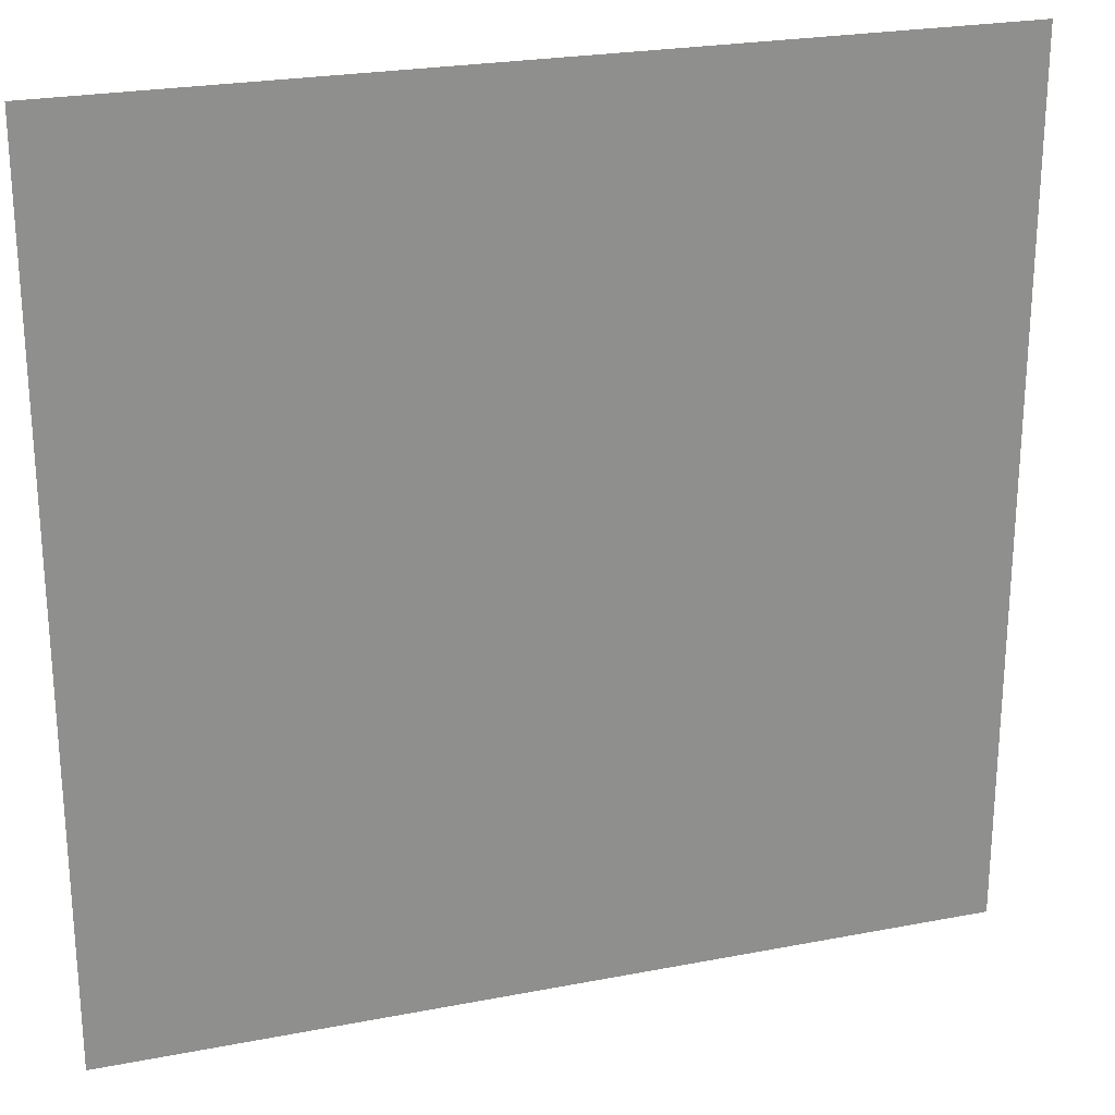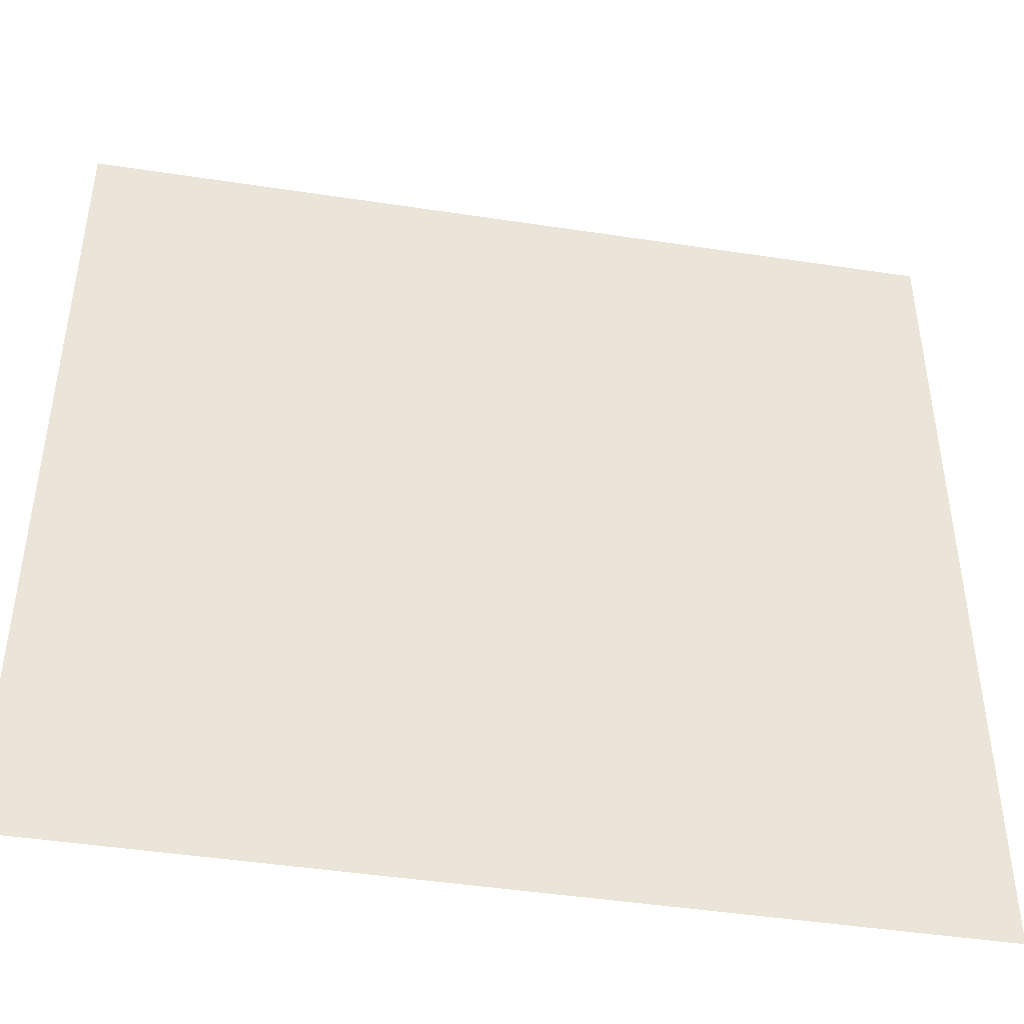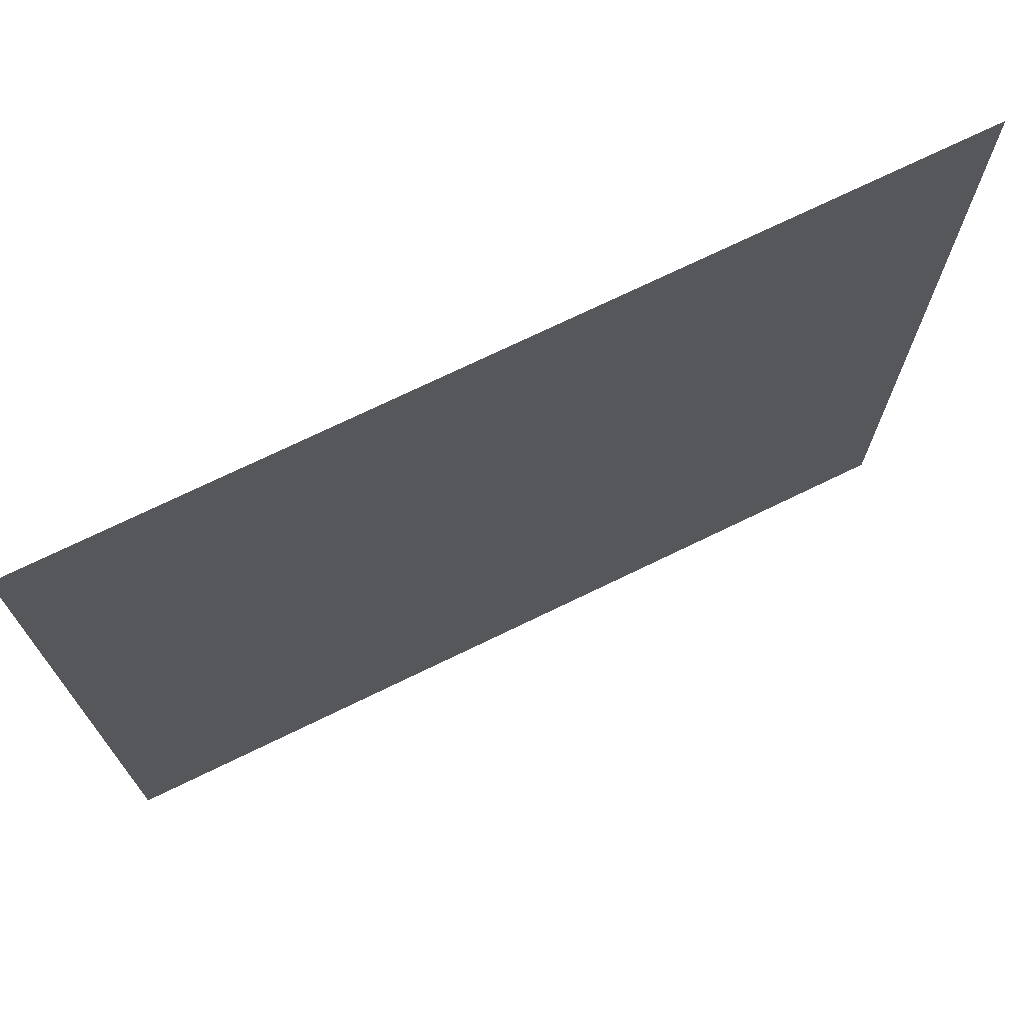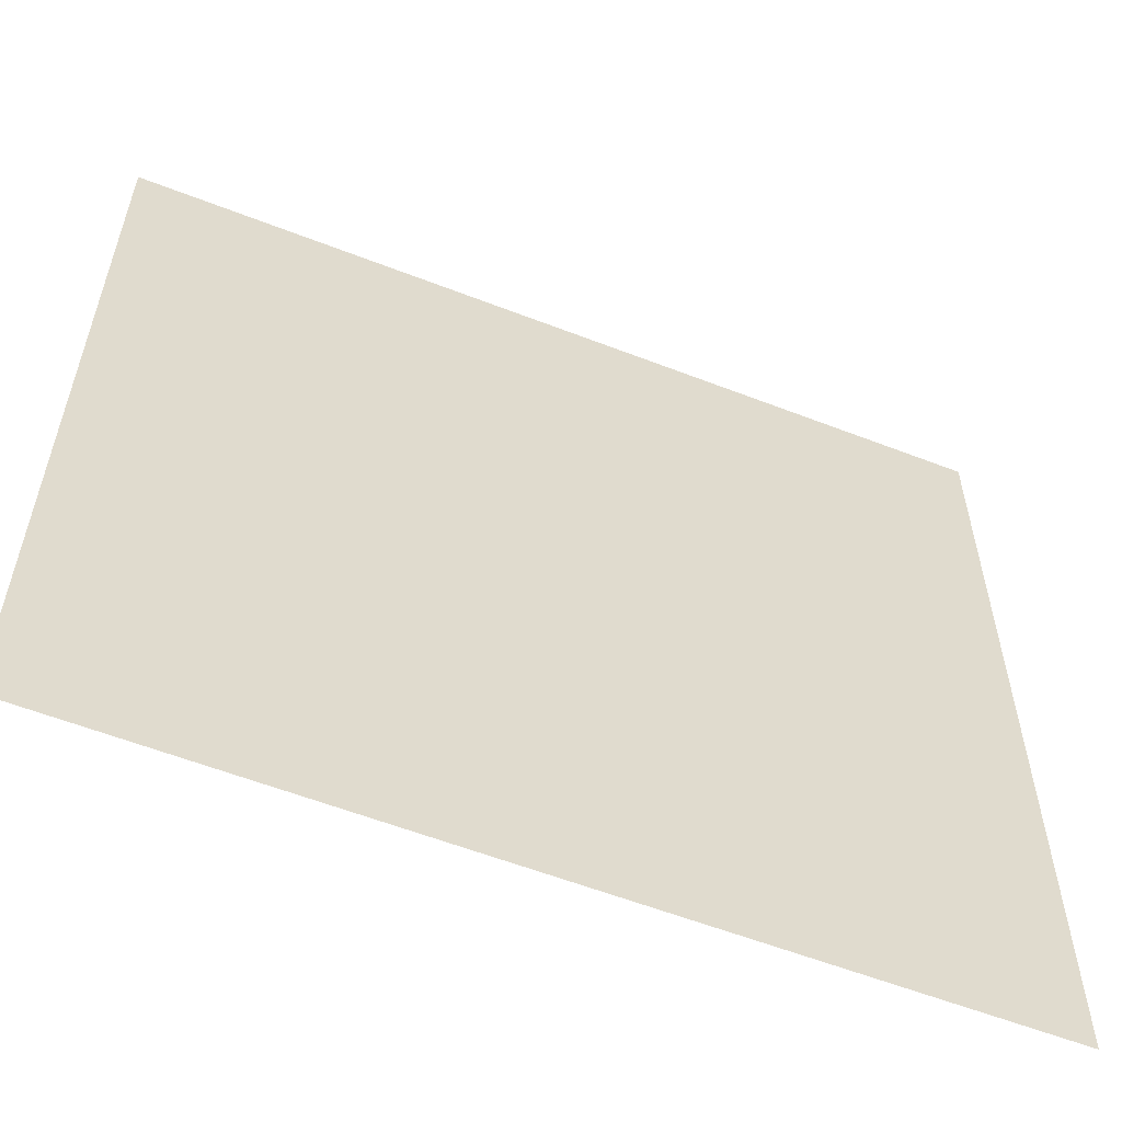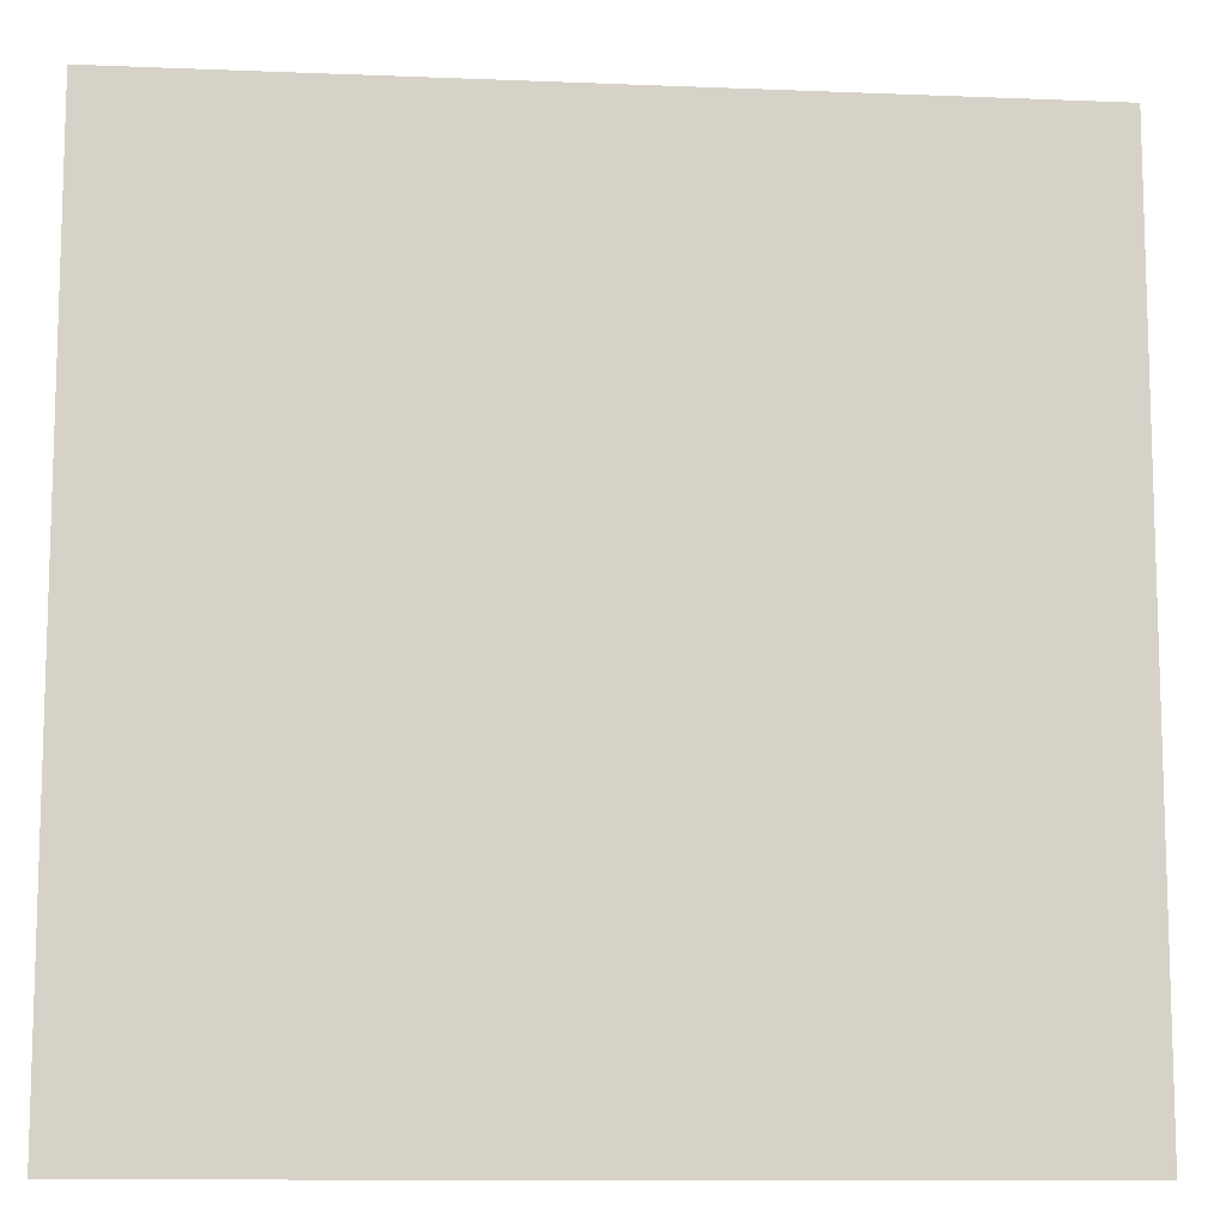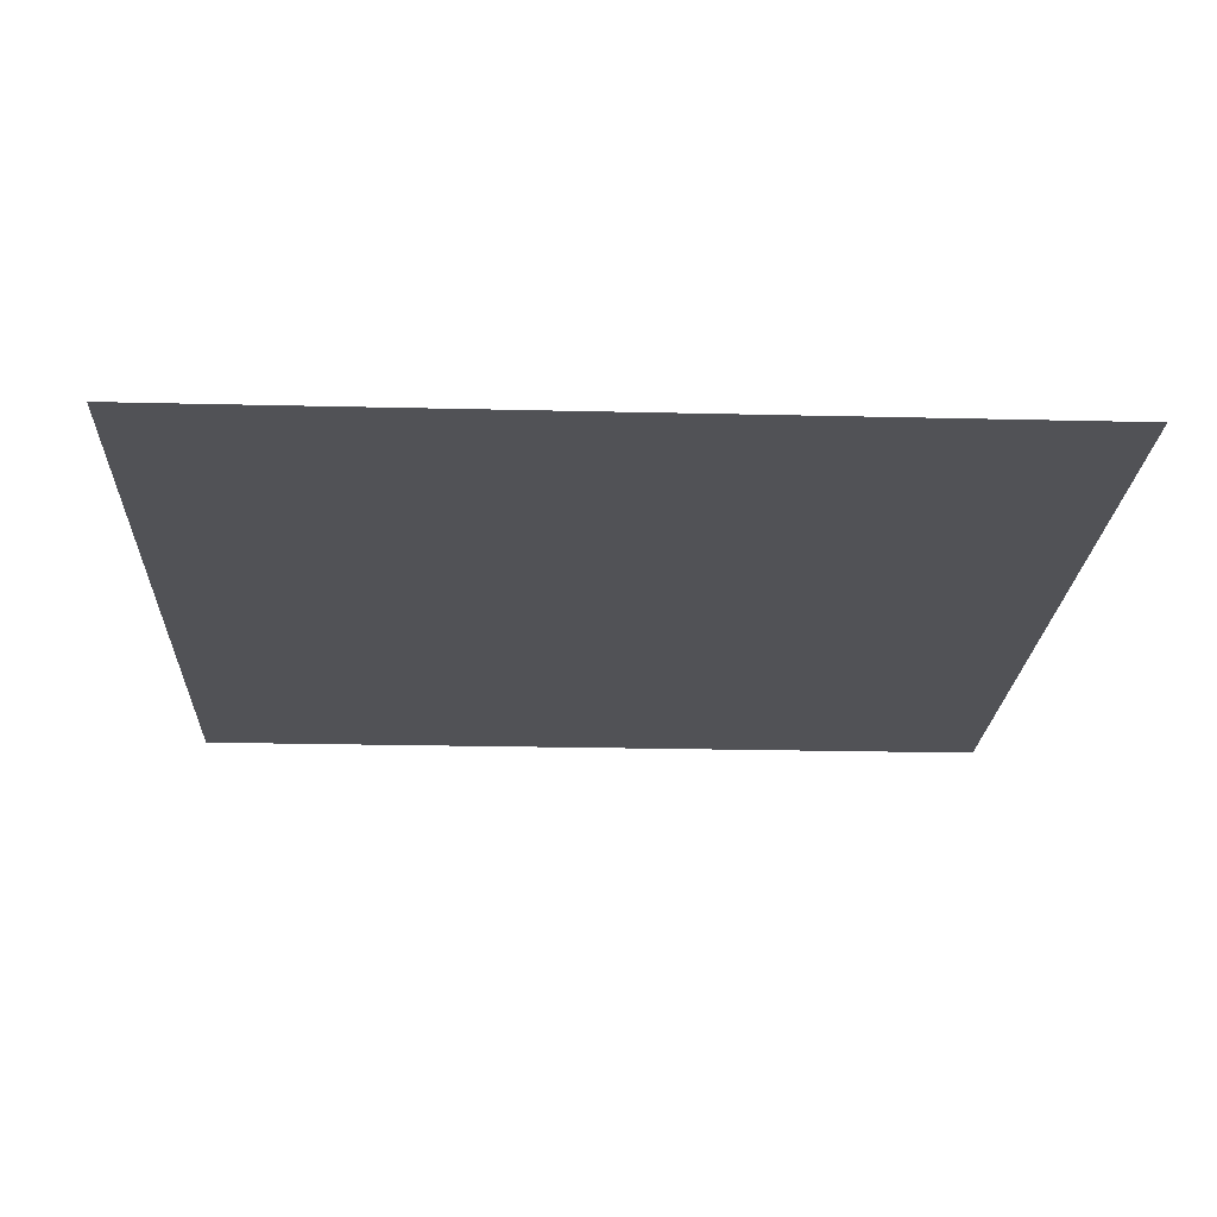
<metadata>
{"format":"obj","ext":"obj","renderer":"f3d","projection":"perspective","resolution":1024,"background":"white","views":[{"elev":24.3,"azim":162.3,"up":"+Y"},{"elev":-45.1,"azim":-10.0,"up":"+Y"},{"elev":72.8,"azim":-25.9,"up":"+Y"},{"elev":-58.3,"azim":158.1,"up":"+Y"},{"elev":-10.9,"azim":-5.7,"up":"+Y"},{"elev":-21.3,"azim":-92.5,"up":"+Z"}]}
</metadata>
<code>
o world_root
v -6.25 6.25 0
v -6.25 -6.25 0
v 6.25 6.25 0
v 6.25 -6.25 0
f 1/1 2/1 3/1
f 4/1 3/1 2/1

</code>
